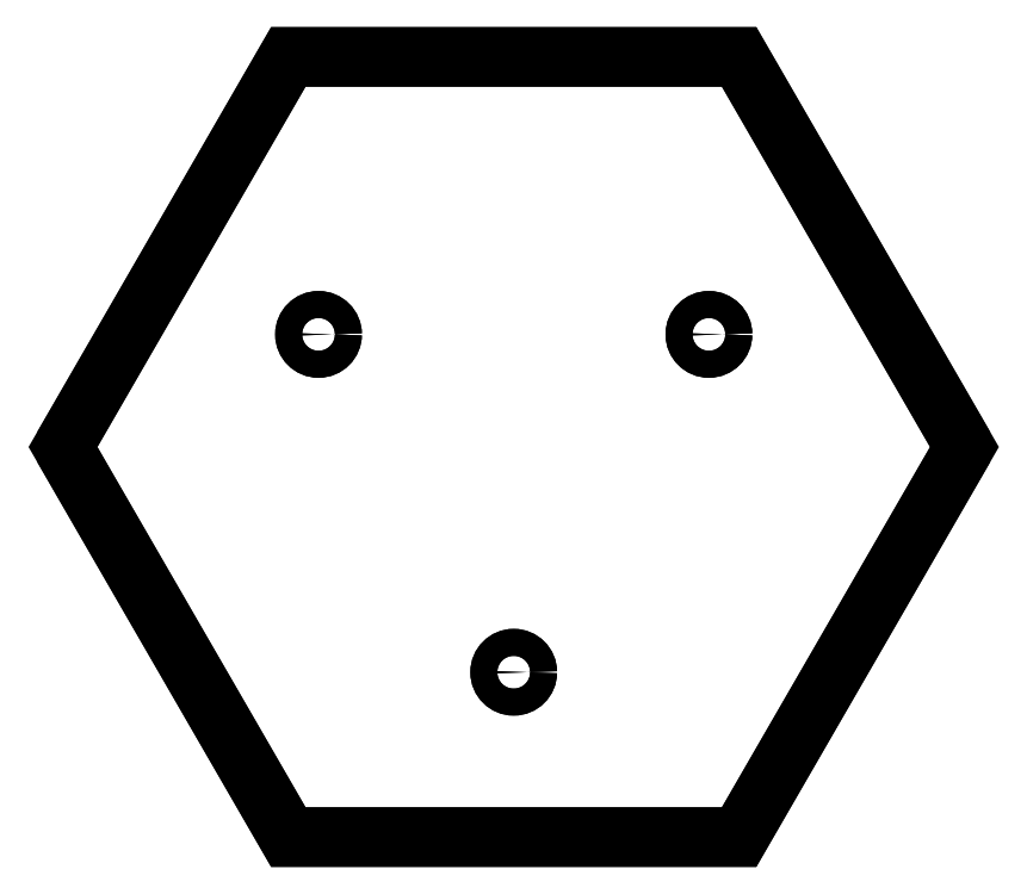
<metadata>
{"format":"dxf","ext":"dxf","renderer":"ezdxf+matplotlib","layout":"modelspace","background":"white","min_lineweight":24,"dpi":150}
</metadata>
<code>
0
SECTION
2
ENTITIES
0
CIRCLE
8
0
10
-64.95
20
37.5
30
0
40
4.5
210
0
220
-0
230
1
0
CIRCLE
8
0
10
64.95
20
37.5
30
0
40
4.5
210
0
220
-0
230
1
0
CIRCLE
8
0
10
-8.882e-15
20
-75
30
0
40
4.5
210
0
220
-0
230
1
0
LWPOLYLINE
8
0
90
6
70
1
43
0
10
150
20
-8.882e-14
10
75
20
129.9
10
-75
20
129.9
10
-150
20
7.105e-14
10
-75
20
-129.9
10
75
20
-129.9
0
LWPOLYLINE
8
0
90
6
70
1
43
0
10
-150
20
6.846e-14
10
-75
20
129.9
10
75
20
129.9
10
150
20
-8.661e-14
10
75
20
-129.9
10
-75
20
-129.9
0
CIRCLE
8
0
10
-8.882e-15
20
-75
30
0
40
4.5
210
0
220
0
230
1
0
CIRCLE
8
0
10
-64.95
20
37.5
30
0
40
4.5
210
0
220
0
230
1
0
CIRCLE
8
0
10
64.95
20
37.5
30
0
40
4.5
210
0
220
0
230
1
0
ENDSEC
0
EOF

</code>
